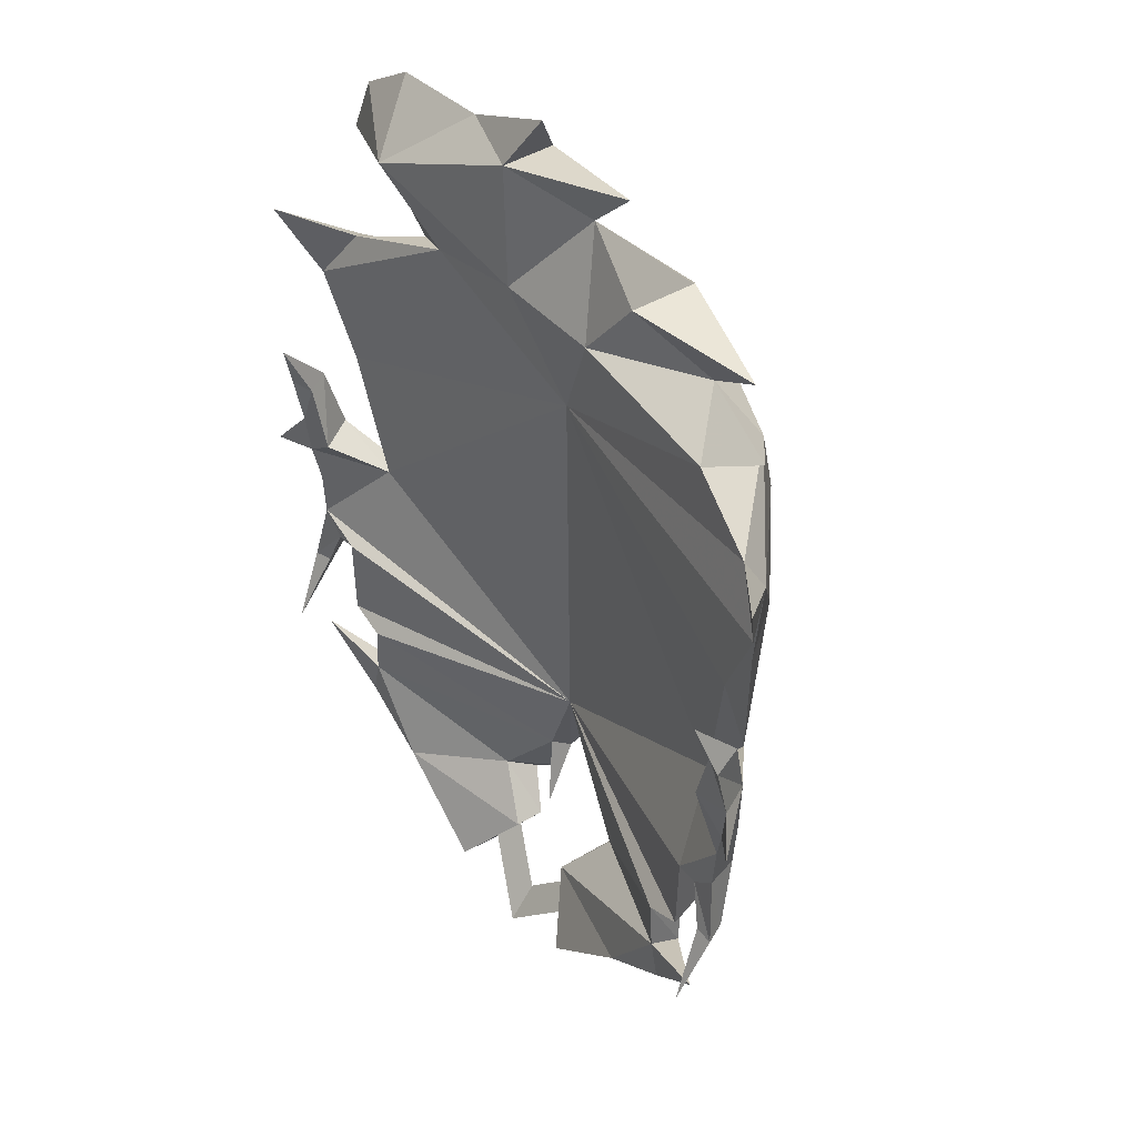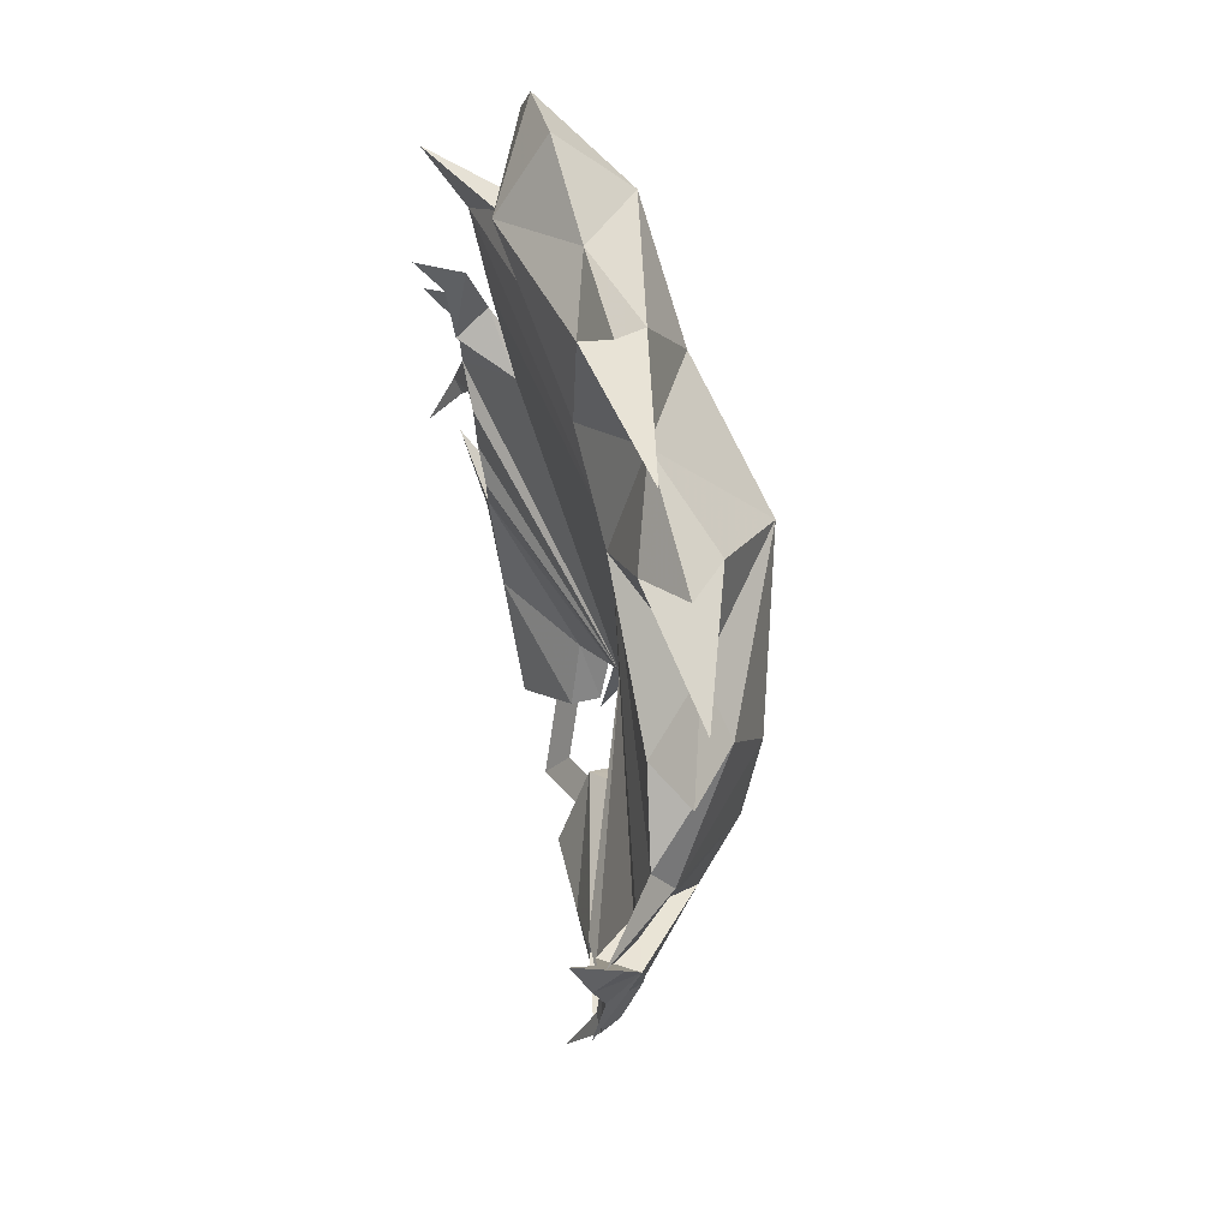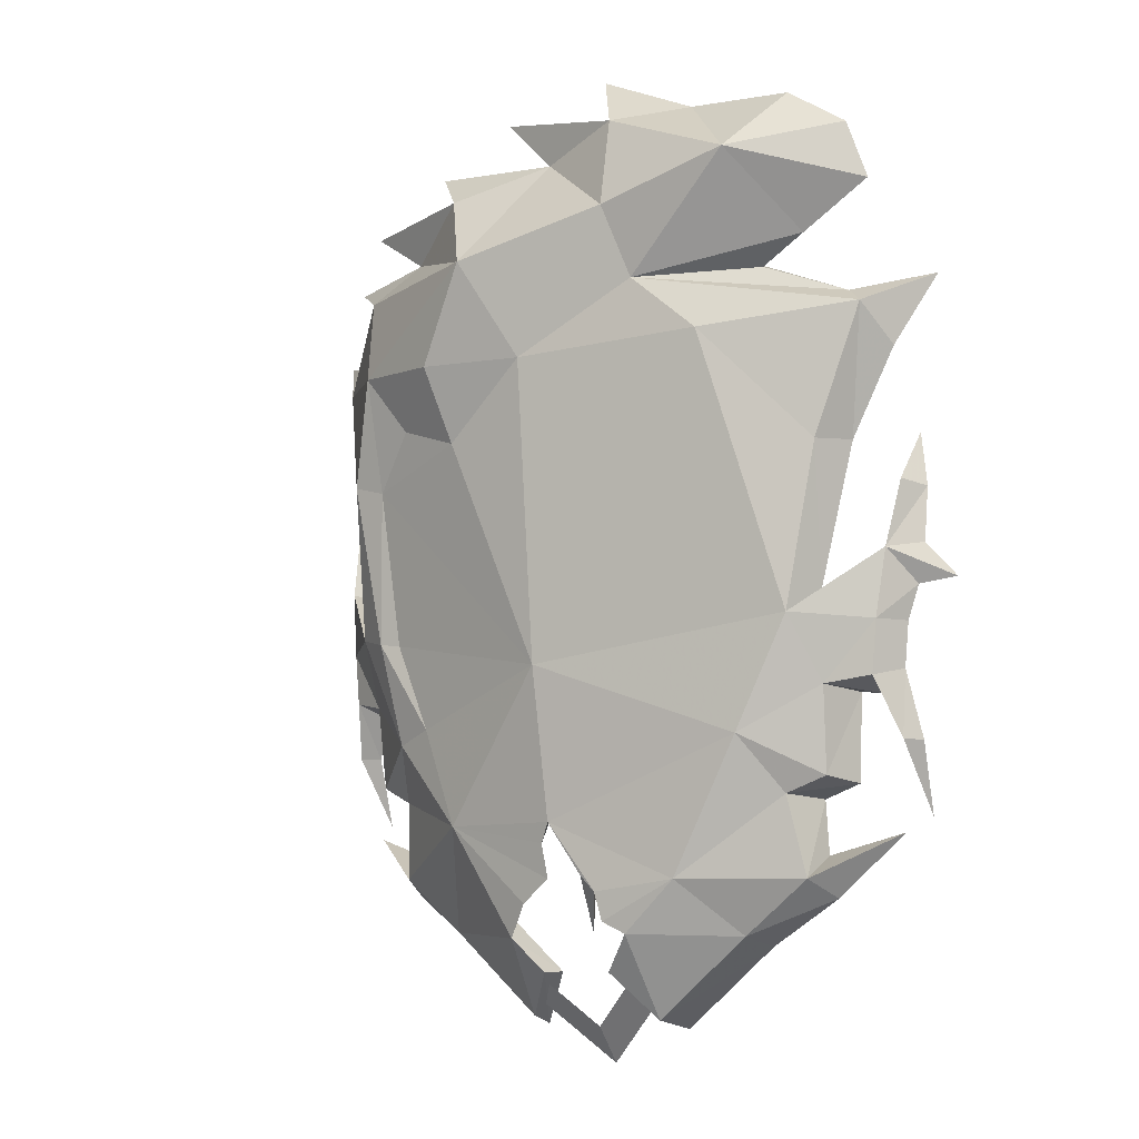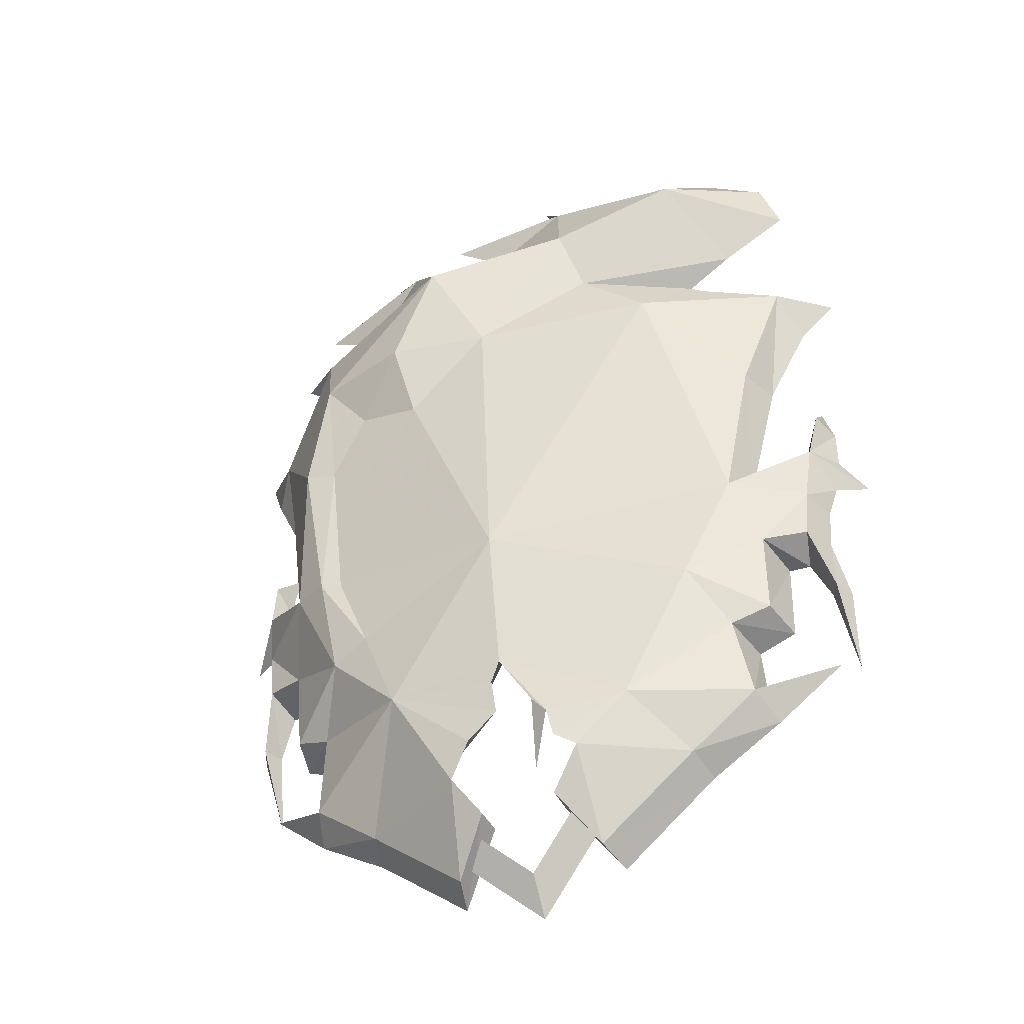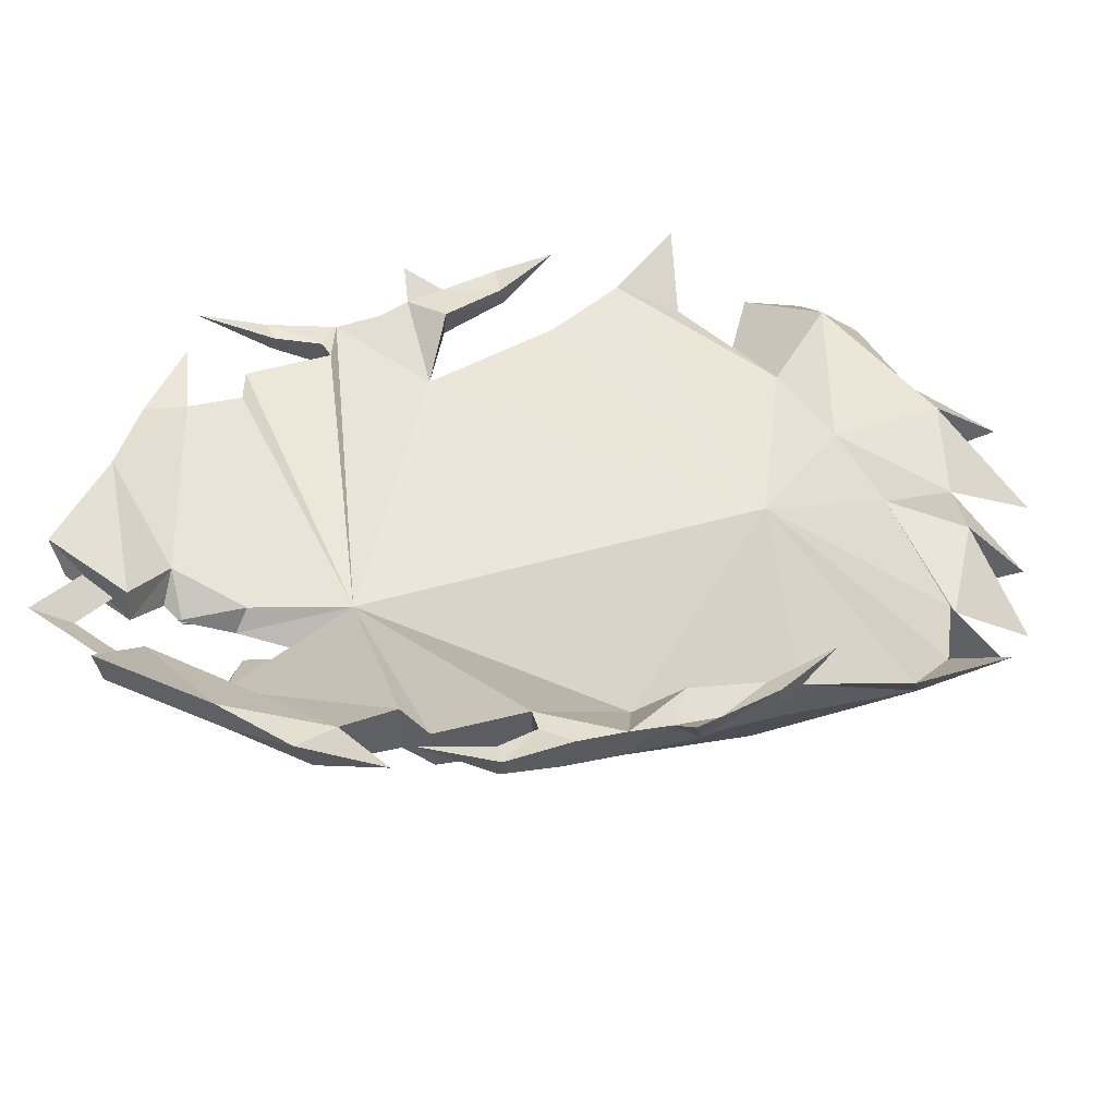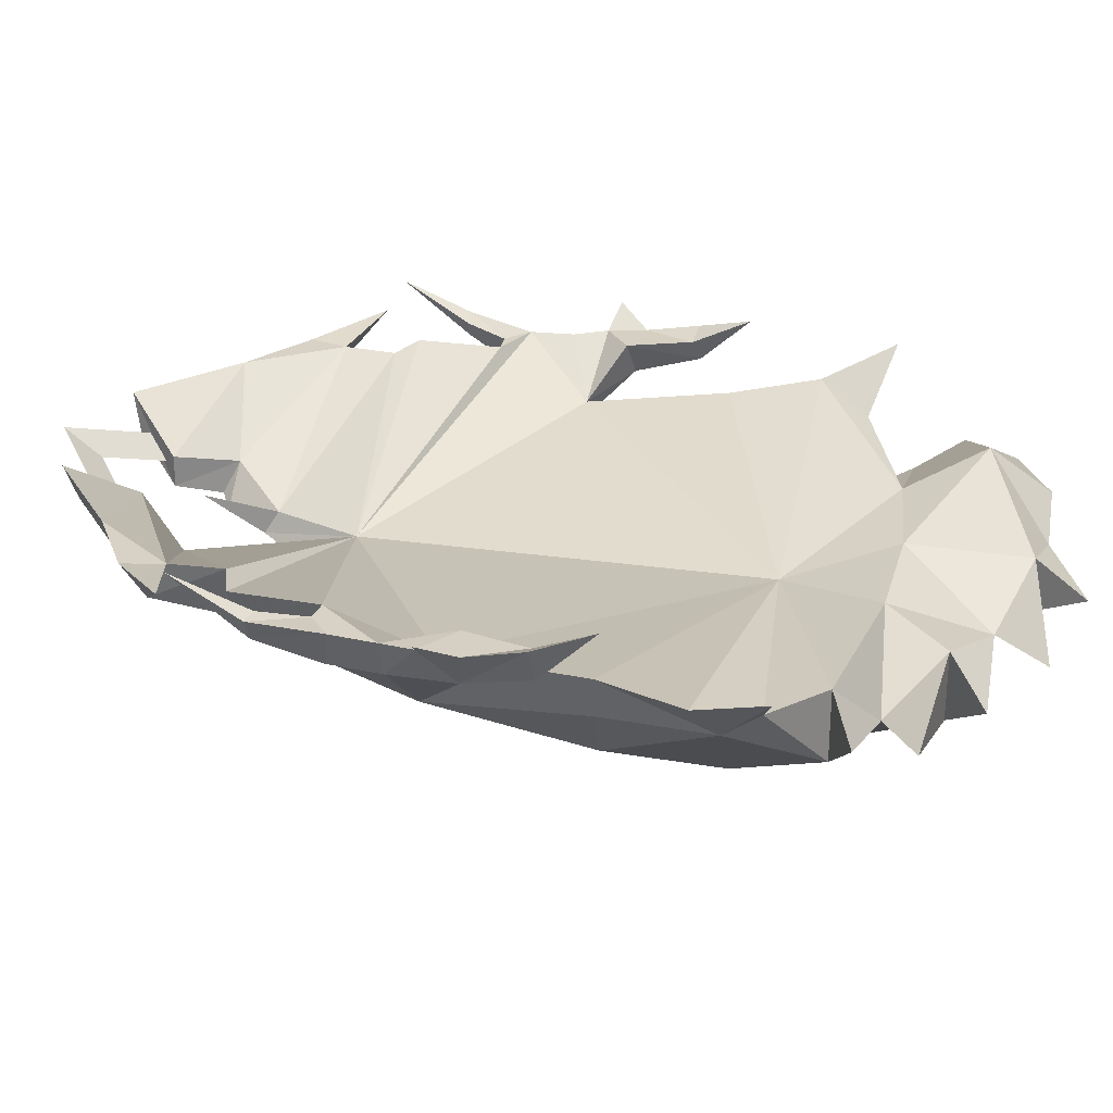
<metadata>
{"format":"obj","ext":"obj","renderer":"f3d","projection":"perspective","resolution":1024,"background":"white","views":[{"elev":42.4,"azim":-126.9,"up":"+Z"},{"elev":71.4,"azim":-102.7,"up":"+Z"},{"elev":-7.4,"azim":36.7,"up":"+Z"},{"elev":-44.5,"azim":24.5,"up":"+Z"},{"elev":37.5,"azim":-110.7,"up":"+Y"},{"elev":27.5,"azim":-75.9,"up":"+Y"}]}
</metadata>
<code>
g common_LeftHandShield_64060
v -20.67 2.821 17.66
v -18.3 1.657 20.95
v -0.1337 -0.445 18.69
v -12.12 -5.636 18.26
v -2.803 -8.233 23.91
v -13.47 -3.572 23.67
v 19.79 0.5041 20.01
v 22.56 4.842 22.06
v 18.5 1.563 20.96
v 14.04 -4.999 28.81
v 4.982 -3.371 32.41
v 6.006 -5.72 26.52
v 10.43 0.8509 24.15
v 13.96 -0.4988 22.6
v 18.5 1.563 20.96
v 20.67 2.821 17.66
v 7.291 -4.483 22.18
v 11.32 -3.786 18.8
v 21.01 -0.4796 26.77
v 19.83 -0.8385 30.2
v -18.85 0.5041 18.94
v -18.3 1.657 20.95
v -22.69 4.877 22.06
v -0.3606 -2.209 30.81
v -2.994 0.4088 24.97
v -5.985 -0.4181 28.87
v 9.552 -1.311 32.91
v 14.04 2.4 28.81
v 4.982 0.05909 32.41
v 16.9 -0.8088 24.13
v 21.01 -0.4796 26.77
v 19.83 -0.8385 30.2
v 22.56 4.842 22.06
v 16.1 -1.074 32.55
v 9.552 -1.311 32.91
v 16.1 -1.074 32.55
v 13.96 -0.4988 22.6
v 4.049 0.539 25.06
v 0.1882 -6.15 18.03
v -5.995 -7.437 18.01
v -0.3606 -2.209 30.81
v 4.049 0.539 25.06
v -3.812 -1.881 34.07
v -3.812 -1.881 34.07
v 4.982 -3.371 32.41
v 4.982 0.05909 32.41
v -3.812 -1.881 34.07
v 3.283 -1.385 35.59
v 3.283 -1.385 35.59
v 4.982 0.05909 32.41
v -5.985 -4.68 28.87
v -10.38 -2.581 25.94
v -8.571 -2.419 31.25
v -8.571 -2.419 31.25
v -5.985 -0.4181 28.87
v -10.38 -2.581 25.94
v -13.47 0.7734 23.67
v -14.31 -2.004 28.35
v -5.985 -4.68 28.87
v -5.985 -0.4181 28.87
v -14.31 -2.004 28.35
v -14.31 -2.004 28.35
v -16.77 -0.7611 25.24
v -13.47 0.7734 23.67
v -16.77 -0.7611 25.24
v -20.67 2.821 17.66
v 20.67 2.821 17.66
v -2.994 0.4088 24.97
v -13.47 0.7734 23.67
v -22.69 4.877 22.06
v 0.2737 -3.229 -9.476
v 2.117 -2.502 -12.58
v 2.983 -2.29 -13.56
v 7.788 -1.161 -12.81
v 0.1882 -4.638 -0.2366
v 4.665 2.028 -21.12
v 10.71 2.028 -16.13
v 4.542 -1.396 -16
v 2.578 -0.2888 -18.29
v 14.91 2.028 -12.82
v 19.64 2.028 1.852
v 21.07 4.534 3.948
v 20.16 2.362 5.952
v 22.94 5.782 4.39
v 15.3 -0.6274 2.281
v 16.72 1.039 -1.799
v 12.14 -1.161 -4.532
v 16.54 1.585 -6.974
v 14.14 1.058 -7.97
v 19.36 2.028 -1.351
v 16.35 1.637 3.693
v 18.11 2.406 12.35
v 17.1 -0.2098 12.18
v 18.78 4.615 5.658
v 20.64 3.408 9.996
v 19.95 4.774 9.594
v 20.41 6.335 13.12
v 21.33 5.331 9.718
v 21.47 4.647 6.357
v 20.48 4.293 1.852
v 20.24 4.293 -0.8828
v 20.42 3.572 -4.917
v 21.04 4.894 -4.975
v 20.51 6.858 -9.285
v 19.87 4.593 -4.859
v 18.72 4.293 -2.236
v 17.35 4.293 -2.105
v 17.2 4.293 -7.373
v 14.84 4.293 -8.237
v 15.07 4.293 -11.49
v 19.69 5.06 -10.2
v 15.66 4.293 -13.95
v 11.21 4.293 -16.77
v 5.251 4.292 -21.7
v 2.578 -0.2888 -18.29
v 2.577 1.637 -18.25
v 5.251 4.292 -21.7
v 4.665 2.028 -21.12
v 4.542 -1.396 -16
v 5.398 0.4289 -15.18
v -7.341 -2.788 -9.631
v -9.602 -2.675 -3.635
v -12.14 -1.999 -4.532
v -5.185 -5.736 13.44
v -3.601 -1.682 -16.36
v -10.71 2.028 -16.13
v -4.665 2.028 -21.12
v -2.168 -0.2888 -18.36
v -14.91 2.028 -12.82
v -19.64 2.028 1.852
v -20.16 2.362 5.952
v -21.07 4.534 3.948
v -22.94 5.782 4.39
v -15.3 -1.999 2.281
v -16.72 1.039 -1.799
v -11.62 -2.932 1.66
v -16.54 1.585 -6.974
v -14.14 1.058 -7.97
v -19.36 2.028 -1.351
v -16.35 1.637 3.693
v -18.78 4.615 5.658
v -20.64 3.408 9.996
v -19.95 4.774 9.594
v -20.41 6.335 13.12
v -21.33 5.331 9.718
v -21.47 4.647 6.357
v -20.48 4.293 1.852
v -20.24 4.293 -0.8828
v -20.42 3.572 -4.917
v -21.04 4.894 -4.975
v -20.51 6.858 -9.285
v -19.87 4.894 -4.859
v -18.72 4.293 -2.236
v -17.35 4.293 -2.105
v -17.2 4.293 -7.373
v -14.84 4.293 -8.237
v -15.07 4.293 -11.49
v -19.69 5.06 -10.2
v -15.66 4.293 -13.95
v -11.21 4.293 -16.77
v -5.251 4.292 -21.7
v -2.168 -0.2888 -18.36
v -4.665 2.028 -21.12
v -5.251 4.292 -21.7
v -2.11 1.491 -18.38
v 0.325 -1.061 -6.216
v 0.2737 -3.229 -9.476
v -0.374 -2.952 -10.72
v -4.625 -0.589 -14.95
v 20.24 4.293 -0.8828
v 17.35 4.293 -2.105
v 0.325 -1.061 -6.216
v 16.35 1.637 3.693
v 20.48 4.293 1.852
v 18.11 2.406 12.35
v 19.95 4.774 9.594
v 20.41 6.335 13.12
v 21.33 5.331 9.718
v 21.47 4.647 6.357
v 18.78 4.615 5.658
v -18.24 2.443 12.35
v 0.325 -1.061 -6.216
v -16.35 1.637 3.693
v -21.33 5.331 9.718
v -20.41 6.335 13.12
v -19.95 4.774 9.594
v -21.47 4.647 6.357
v -18.78 4.615 5.658
v -21.07 4.534 3.948
v -22.94 5.782 4.39
v -20.48 4.293 1.852
v -19.87 4.894 -4.859
v -20.51 6.858 -9.285
v -21.04 4.894 -4.975
v -18.72 4.293 -2.236
v -20.24 4.293 -0.8828
v -17.35 4.293 -2.105
v 22.94 5.782 4.39
v 21.07 4.534 3.948
v 18.72 4.293 -2.236
v 17.2 4.293 -7.373
v -17.2 4.293 -7.373
v 21.04 4.894 -4.975
v 19.87 4.593 -4.859
v 20.51 6.858 -9.285
v 14.84 4.293 -8.237
v -14.84 4.293 -8.237
v 15.07 4.293 -11.49
v 19.69 5.06 -10.2
v 15.66 4.293 -13.95
v -15.66 4.293 -13.95
v -19.69 5.06 -10.2
v -15.07 4.293 -11.49
v 2.448 -1.157 -11.75
v 11.21 4.293 -16.77
v 5.251 4.292 -21.7
v 2.577 1.637 -18.25
v -2.11 1.491 -18.38
v -5.251 4.292 -21.7
v -11.21 4.293 -16.77
v -18.24 2.443 12.35
v -17.44 -0.1977 12.18
v -12.03 -4.232 11.2
v -14.14 -4.286 11.73
v -12.92 -3.19 1.799
v -9.353 -5.132 14.71
v 10.43 0.8509 24.15
v 16.9 -0.8088 24.13
v -2.203 -2.321 -14.28
v -3.601 -1.682 -16.36
v -2.203 -2.321 -14.28
v 2.117 -2.502 -12.58
v 0.2737 -3.229 -9.476
v 0.325 -1.061 -6.216
v 2.448 -1.157 -11.75
v 1.326 -0.05184 -15.97
v 1.326 -0.05184 -15.97
v 2.983 -2.29 -13.56
v -0.2063 -2.58 -12.81
v 3.291 -1.964 -15.29
v -4.625 -0.589 -14.95
v 3.291 -1.964 -15.29
v -0.2063 -2.58 -12.81
v 5.398 0.4289 -15.18
v -0.374 -2.952 -10.72
v 13.96 -0.4988 22.6
v -4.911 1.944 -19.63
v -4e-06 4.081 -23.88
v -4e-06 2.4 -21.64
v -4.911 0.2624 -17.39
v 4.911 1.944 -19.63
v 4.911 0.2624 -17.39
v -4.911 1.944 -19.63
v -4.911 0.2624 -17.39
v -4e-06 2.4 -21.64
v -4e-06 4.081 -23.88
v 4.911 1.944 -19.63
v 4.911 0.2624 -17.39
f 1 2 3
f 4 5 6
f 7 8 9
f 10 11 12
f 13 14 15
f 15 16 13
f 7 17 18
f 19 20 10
f 21 22 23
f 24 25 26
f 27 28 29
f 19 10 30
f 31 28 32
f 33 16 15
f 34 35 10
f 28 27 36
f 17 7 9
f 9 37 17
f 3 38 13
f 12 5 39
f 39 17 12
f 39 5 40
f 41 5 12
f 42 25 24
f 10 35 11
f 11 41 12
f 42 24 29
f 28 42 29
f 29 24 43
f 41 11 44
f 45 46 47
f 11 35 48
f 27 29 49
f 50 11 48
f 5 41 51
f 25 52 26
f 51 41 53
f 24 26 54
f 55 51 53
f 5 51 56
f 25 57 52
f 56 51 58
f 59 60 61
f 26 52 62
f 52 57 63
f 64 6 65
f 6 56 65
f 66 21 23
f 67 8 7
f 17 39 18
f 5 56 6
f 68 3 69
f 21 6 22
f 22 6 64
f 2 1 70
f 21 4 6
f 71 72 73
f 73 74 71
f 39 75 18
f 76 77 78
f 78 79 76
f 74 77 80
f 81 82 83
f 83 82 84
f 85 86 81
f 75 87 85
f 87 88 86
f 74 89 87
f 87 89 88
f 86 90 81
f 87 86 85
f 91 92 93
f 93 85 91
f 83 94 91
f 91 85 83
f 95 96 94
f 94 83 95
f 97 96 95
f 98 97 95
f 83 99 98
f 98 95 83
f 84 99 83
f 100 82 81
f 90 101 100
f 100 81 90
f 102 103 101
f 101 90 102
f 104 103 102
f 105 104 102
f 90 106 105
f 105 102 90
f 86 107 106
f 106 90 86
f 88 108 107
f 107 86 88
f 89 109 108
f 108 88 89
f 80 110 109
f 109 89 80
f 111 110 80
f 112 111 80
f 77 113 112
f 112 80 77
f 76 114 113
f 113 77 76
f 115 116 117
f 117 118 115
f 115 119 120
f 120 116 115
f 18 75 85
f 18 85 93
f 7 93 92
f 92 67 7
f 18 93 7
f 81 83 85
f 121 122 123
f 39 124 75
f 125 126 127
f 127 128 125
f 121 129 126
f 130 131 132
f 131 133 132
f 134 130 135
f 75 136 122
f 123 135 137
f 121 138 129
f 123 137 138
f 135 130 139
f 123 134 135
f 131 134 140
f 140 141 131
f 142 131 141
f 141 143 142
f 144 142 143
f 145 142 144
f 131 142 145
f 145 146 131
f 133 131 146
f 147 130 132
f 139 130 147
f 147 148 139
f 149 139 148
f 148 150 149
f 151 149 150
f 152 149 151
f 139 149 152
f 152 153 139
f 135 139 153
f 153 154 135
f 137 135 154
f 154 155 137
f 138 137 155
f 155 156 138
f 129 138 156
f 156 157 129
f 158 129 157
f 159 129 158
f 126 129 159
f 159 160 126
f 127 126 160
f 160 161 127
f 162 163 164
f 164 165 162
f 166 167 168
f 168 169 166
f 130 134 131
f 170 171 172
f 170 172 173
f 170 173 174
f 13 16 3
f 3 16 175
f 176 177 178
f 176 178 179
f 179 180 176
f 3 181 1
f 3 182 183
f 183 181 3
f 184 185 186
f 187 184 186
f 186 188 187
f 189 190 187
f 187 188 189
f 191 189 188
f 188 183 191
f 192 193 194
f 195 192 194
f 195 194 196
f 197 195 196
f 179 198 199
f 199 180 179
f 173 180 199
f 199 174 173
f 170 200 171
f 197 196 191
f 197 191 183
f 182 197 183
f 3 175 173
f 173 172 3
f 171 201 172
f 182 202 197
f 203 204 200
f 200 170 203
f 203 205 204
f 201 206 172
f 182 207 202
f 208 209 210
f 211 212 213
f 206 214 172
f 208 210 215
f 215 216 217
f 218 219 220
f 221 140 134
f 134 222 221
f 39 40 124
f 223 136 75
f 4 21 224
f 225 134 123
f 123 122 225
f 136 225 122
f 223 224 225
f 225 136 223
f 121 75 122
f 124 226 223
f 223 75 124
f 4 224 223
f 223 226 4
f 5 4 40
f 40 226 124
f 40 4 226
f 134 225 224
f 224 222 134
f 21 66 221
f 221 222 21
f 21 222 224
f 28 227 42
f 2 69 3
f 10 12 17
f 28 228 227
f 125 121 126
f 229 230 169
f 121 125 231
f 232 233 234
f 234 235 232
f 73 72 236
f 232 235 237
f 235 238 237
f 239 229 169
f 119 240 120
f 240 238 235
f 235 120 240
f 241 213 207
f 168 239 169
f 74 242 78
f 78 77 74
f 74 73 242
f 121 231 243
f 208 244 214
f 206 208 214
f 208 215 244
f 215 217 244
f 182 241 207
f 220 211 213
f 218 220 213
f 241 218 213
f 87 75 71
f 74 87 71
f 121 243 245
f 230 162 165
f 165 169 230
f 121 245 71
f 71 75 121
f 20 34 10
f 28 36 32
f 10 17 30
f 28 31 228
f 17 37 30
f 228 246 227
f 247 248 249
f 249 250 247
f 251 252 249
f 249 248 251
f 253 254 255
f 255 256 253
f 257 256 255
f 255 258 257
f 121 123 138
f 74 80 89
f 3 68 38

</code>
